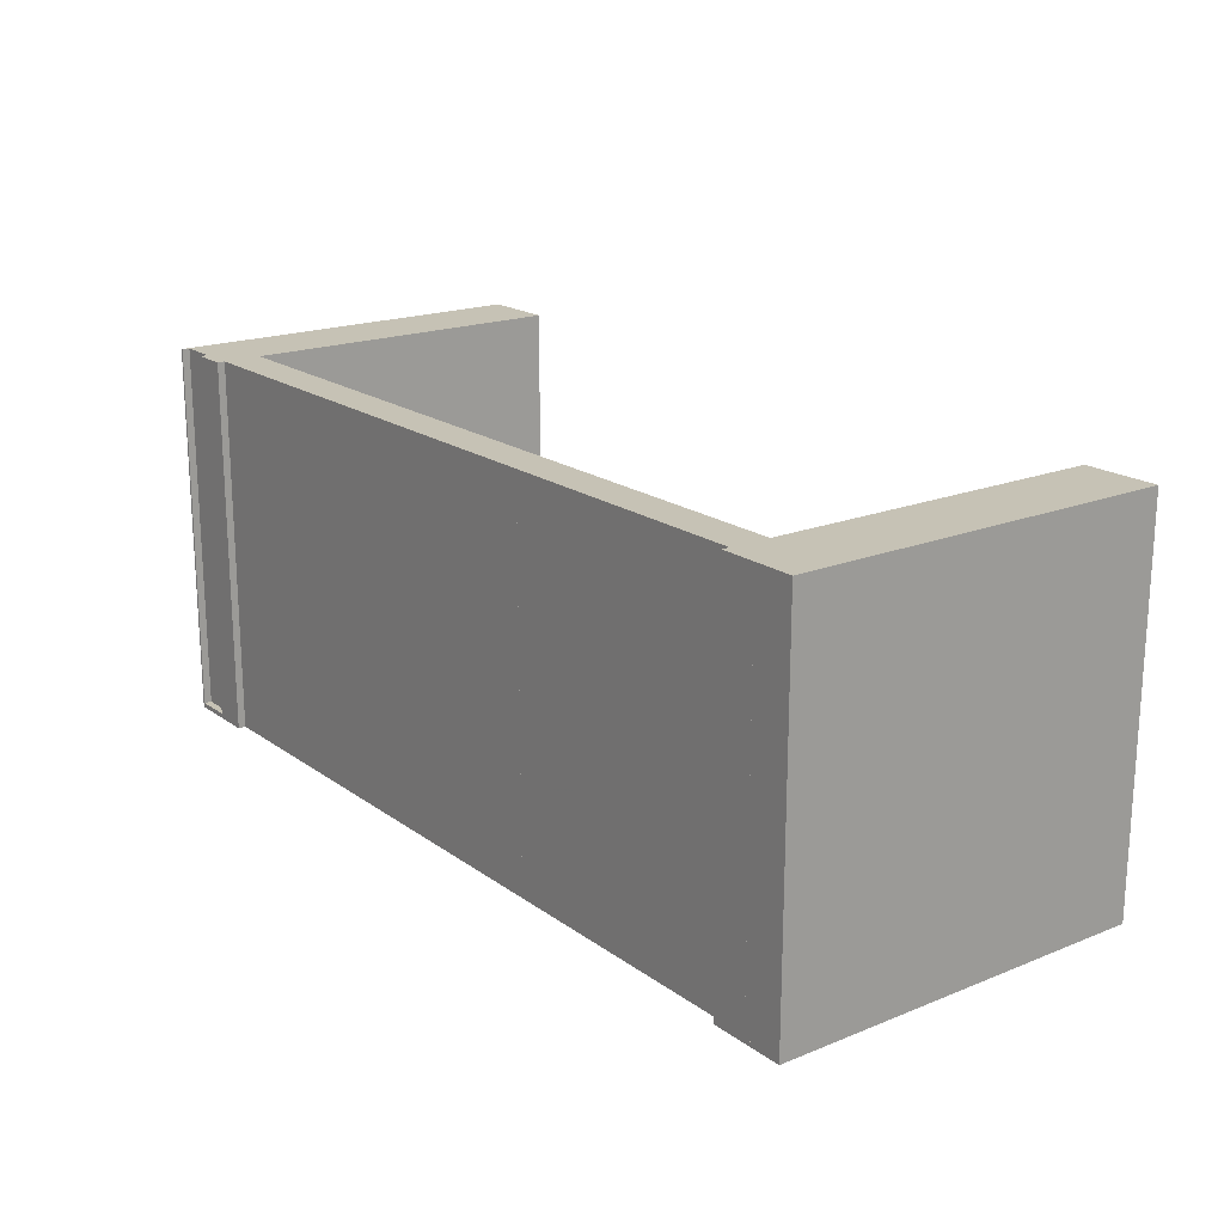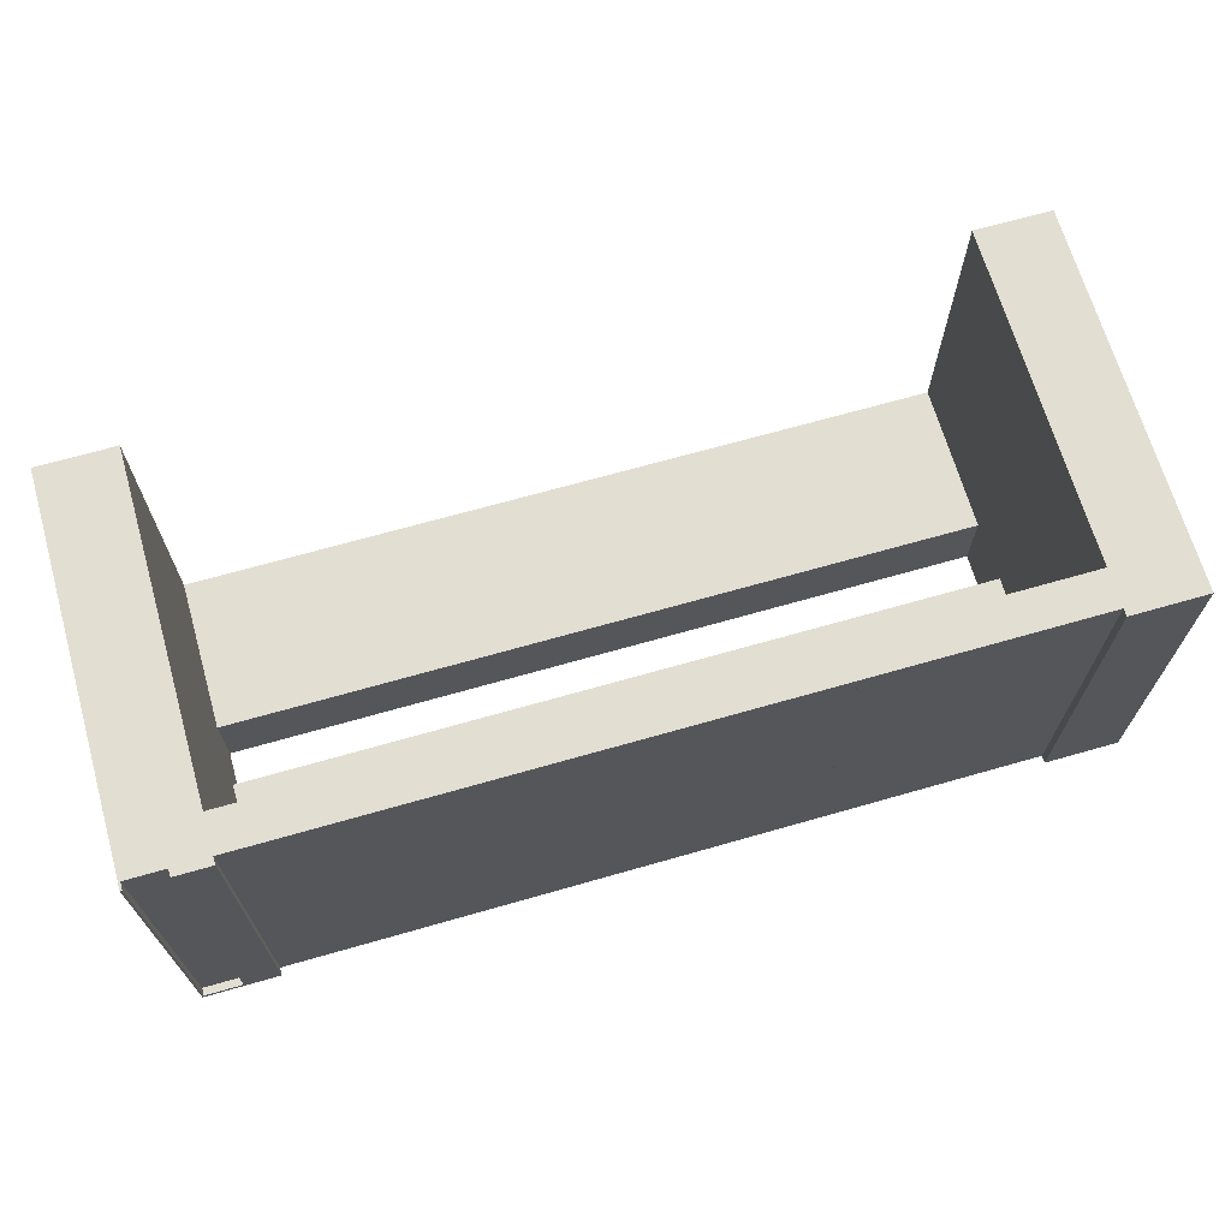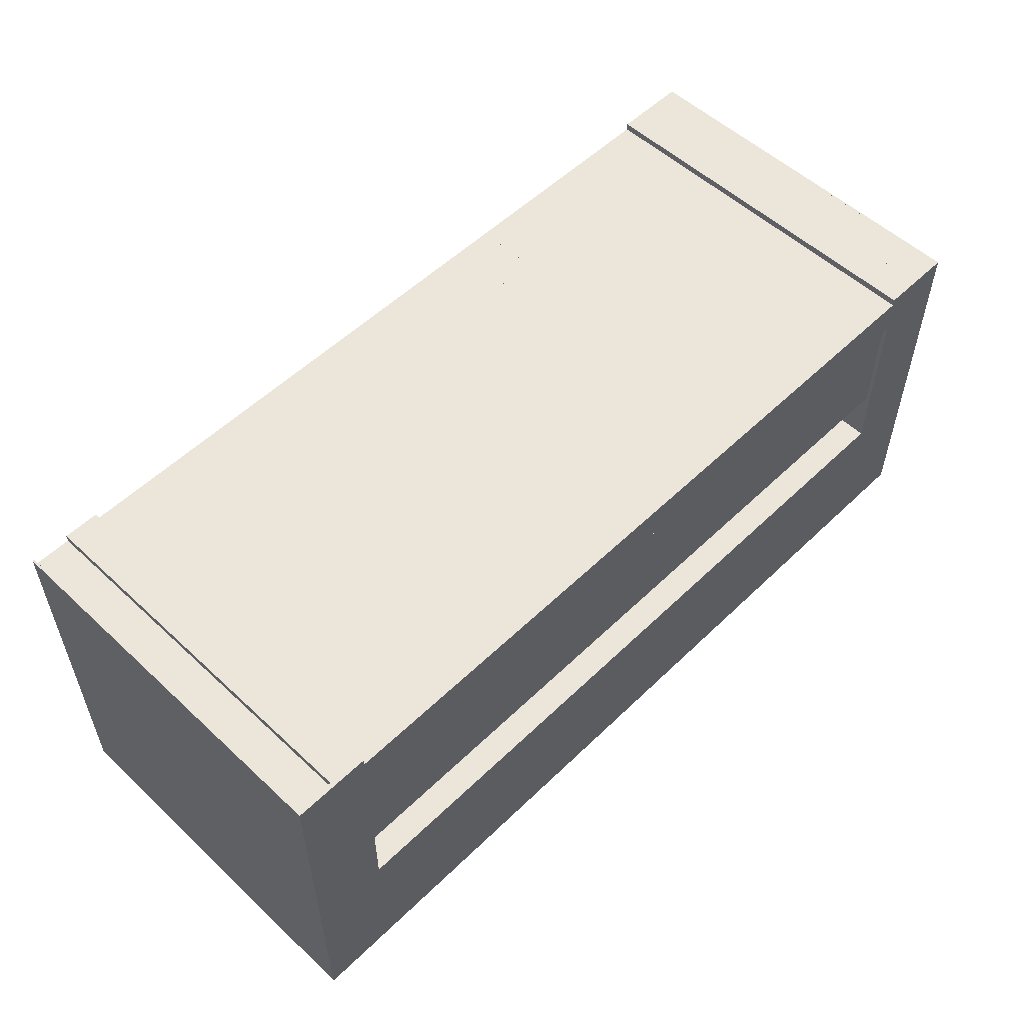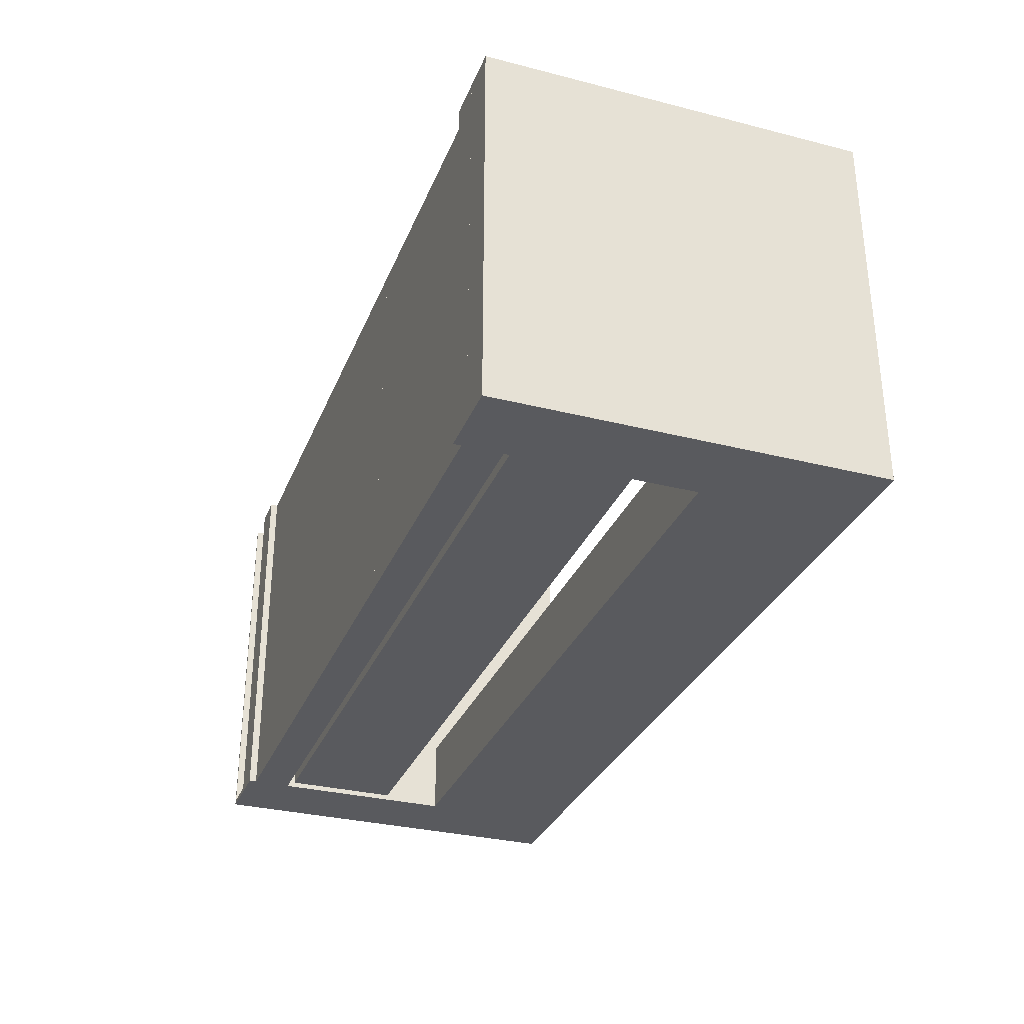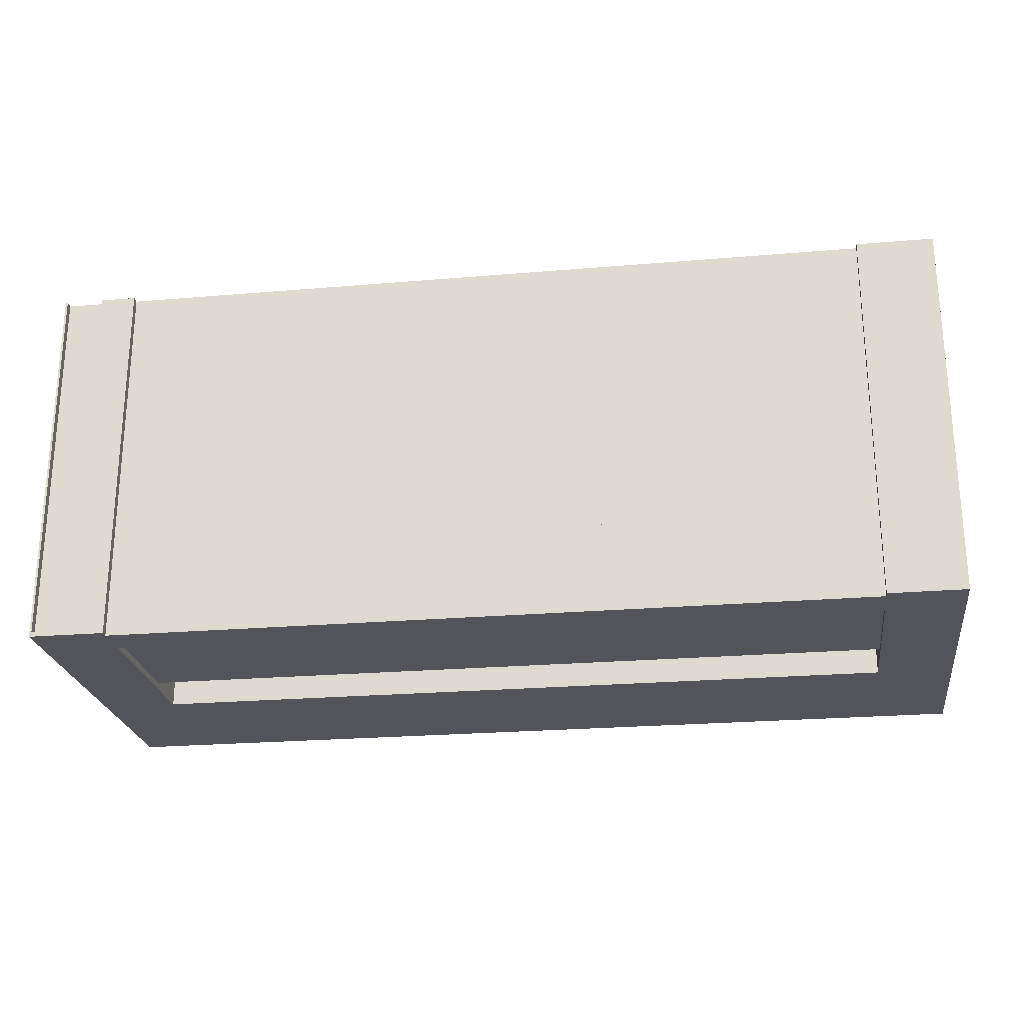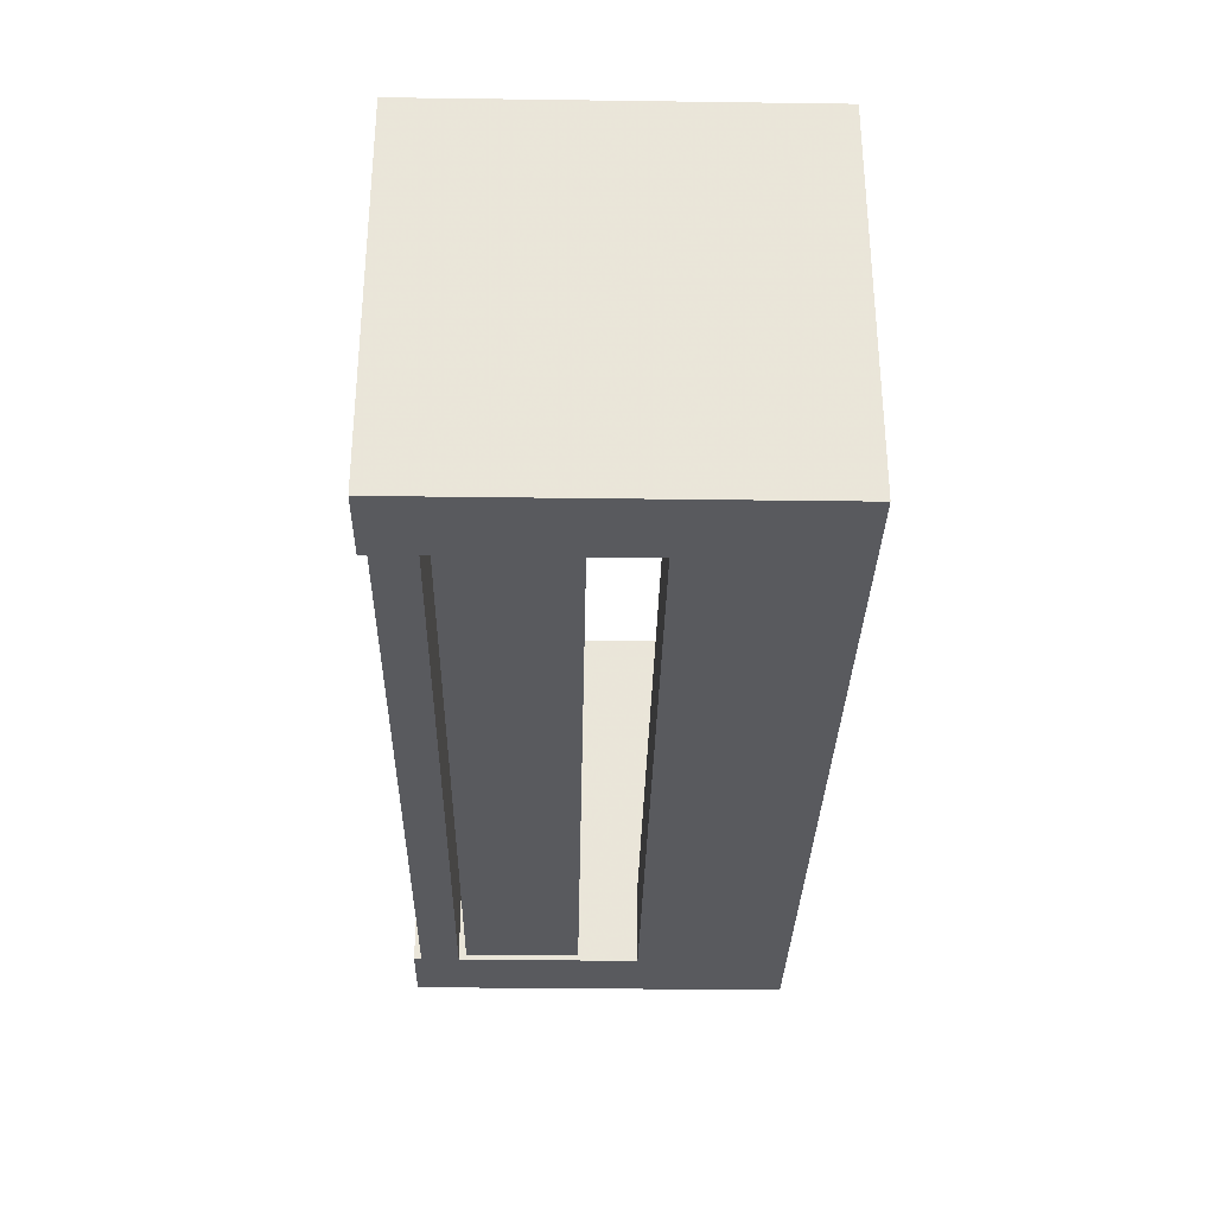
<metadata>
{"format":"obj","ext":"obj","renderer":"f3d","projection":"perspective","resolution":1024,"background":"white","views":[{"elev":18.9,"azim":52.9,"up":"+Y"},{"elev":68.0,"azim":-16.0,"up":"+Y"},{"elev":54.6,"azim":-45.5,"up":"+Z"},{"elev":-31.4,"azim":70.2,"up":"+Y"},{"elev":-23.9,"azim":8.1,"up":"+Y"},{"elev":-31.5,"azim":88.9,"up":"+Y"}]}
</metadata>
<code>
o obj_0
v 58 		-61 		50
v 58 		-61 		0
v 58 		-11 		0
v 58 		-11 		50
v 57.75 		-60.42 		50
v 52.75 		-60.42 		50
v 52.75 		-11 		50
v 48 		-11 		50
v 48 		-61 		50
v 57.75 		-11 		50
v 57.75 		-60.42 		50
v 57.75 		-11 		50
v 48 		-11 		49
v 48 		-61 		49
v 48 		-61 		44
v 48 		-11 		44
v 48 		-50.44 		43
v 48 		-60.44 		43
v 48 		-61 		20
v 48 		-51 		20
v -61.72 		-60.37 		50
v -61.72 		-11 		50
v -62 		-11 		50
v 48 		-60.44 		28
v -62 		-61 		50
v 48 		-51 		0
v -52 		-11 		50
v -56.72 		-11 		50
v -56.72 		-60.37 		50
v 48 		-11 		0
v -52 		-61 		50
v 48 		-50.44 		28
v 18 		-61 		49
v 18 		-11 		49
v 13 		-11 		49
v 13 		-61 		49
v -62 		-61 		0
v -62 		-11 		0
v 13 		-11 		49
v 13 		-61 		49
v -52 		-11 		0
v 18 		-61 		49
v -52 		-51 		0
v 18 		-11 		49
v -52 		-51 		20
v -52 		-61 		20
v -52 		-11 		49
v -52 		-61 		49
v -51.66 		-50.44 		43
v -51.66 		-50.44 		28
v -51.66 		-60.44 		28
v -51.66 		-60.44 		43
v -52 		-61 		44
v -61.72 		-11 		49
v -56.72 		-11 		49
v -52 		-11 		44
v 52.75 		-11 		50
v -56.72 		-60.37 		49
v -61.72 		-60.37 		49
v 52.75 		-60.42 		50
g group_0_15277357
f 1 2 3
f 1 3 4
f 1 5 6
f 1 6 9
f 7 8 6
f 9 6 8
f 4 10 5
f 4 5 1
f 11 5 10
f 11 10 12
f 30 3 26
f 9 8 13
f 9 13 14
f 18 15 17
f 16 17 15
f 15 19 1
f 2 1 19
f 14 15 1
f 22 23 21
f 25 21 23
f 27 28 29
f 27 29 31
f 15 24 19
f 20 19 24
f 24 32 20
f 16 30 32
f 26 3 2
f 33 34 35
f 33 35 36
f 24 15 18
f 9 14 1
f 39 40 36
f 39 36 35
f 38 43 37
f 41 43 38
f 2 37 43
f 42 44 34
f 42 34 33
f 45 46 19
f 17 16 32
f 43 41 45
f 20 45 19
f 40 39 47
f 40 47 48
f 26 20 30
f 20 32 30
f 2 43 26
f 53 48 25
f 23 38 37
f 23 37 25
f 13 44 42
f 13 42 14
f 37 46 25
f 46 2 19
f 21 25 29
f 31 29 25
f 49 50 51
f 49 51 52
f 20 26 43
f 20 43 45
f 17 49 52
f 17 52 18
f 24 51 50
f 24 50 32
f 2 46 37
f 53 25 46
f 31 25 48
f 52 51 24
f 52 24 18
f 54 55 38
f 17 32 50
f 17 50 49
f 38 23 54
f 22 54 23
f 38 55 56
f 41 38 56
f 47 56 55
f 55 28 47
f 27 47 28
f 29 58 59
f 29 59 21
f 3 16 12
f 59 58 55
f 59 55 54
f 22 21 59
f 22 59 54
f 56 16 53
f 15 53 16
f 58 29 28
f 58 28 55
f 57 12 16
f 16 13 57
f 13 8 57
f 7 57 8
f 27 31 48
f 27 48 47
f 53 15 36
f 53 46 45
f 41 56 45
f 53 45 56
f 30 16 3
f 4 3 12
f 4 12 10
f 48 53 36
f 48 36 40
f 5 11 60
f 5 60 6
f 60 11 12
f 60 12 57
f 33 36 15
f 15 14 33
f 42 33 14
f 7 6 60
f 7 60 57
f 34 16 35
f 56 47 35
f 39 35 47
f 56 35 16
f 13 16 34
f 13 34 44

</code>
